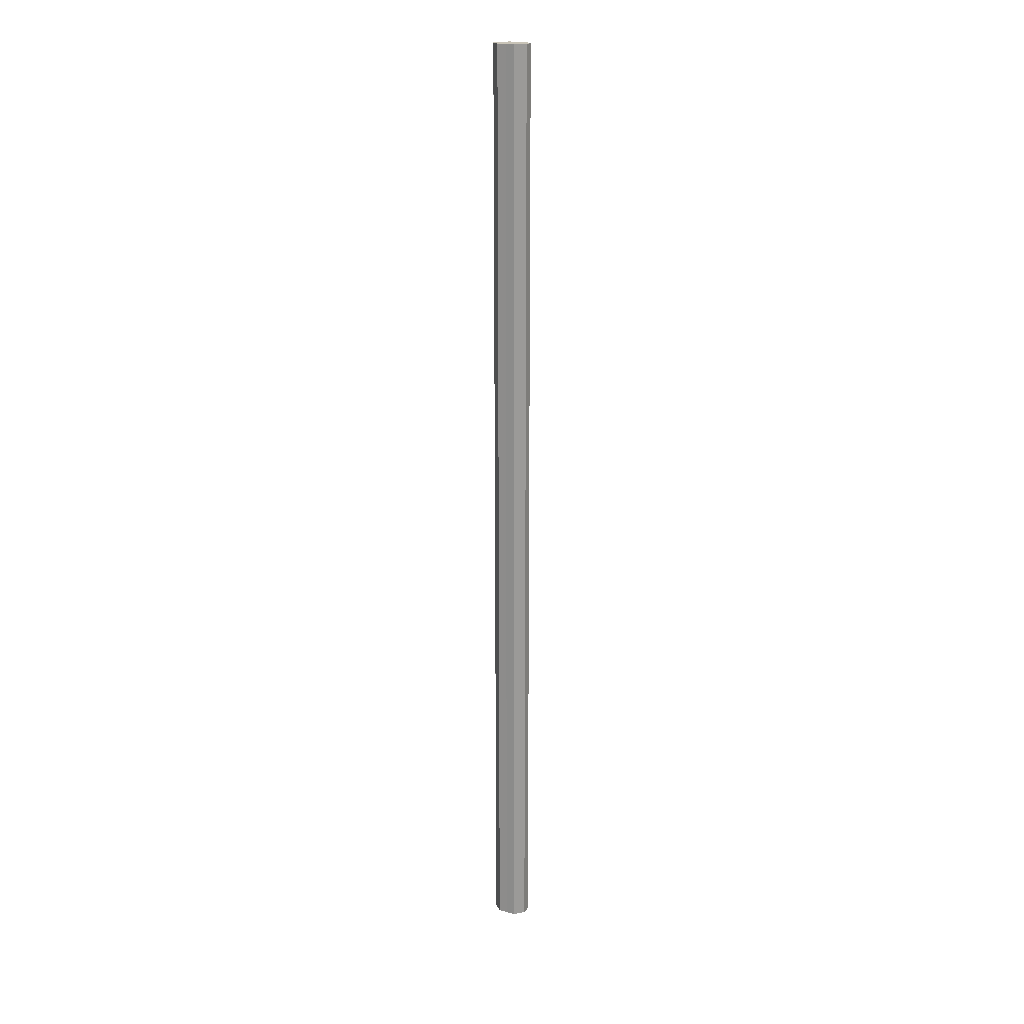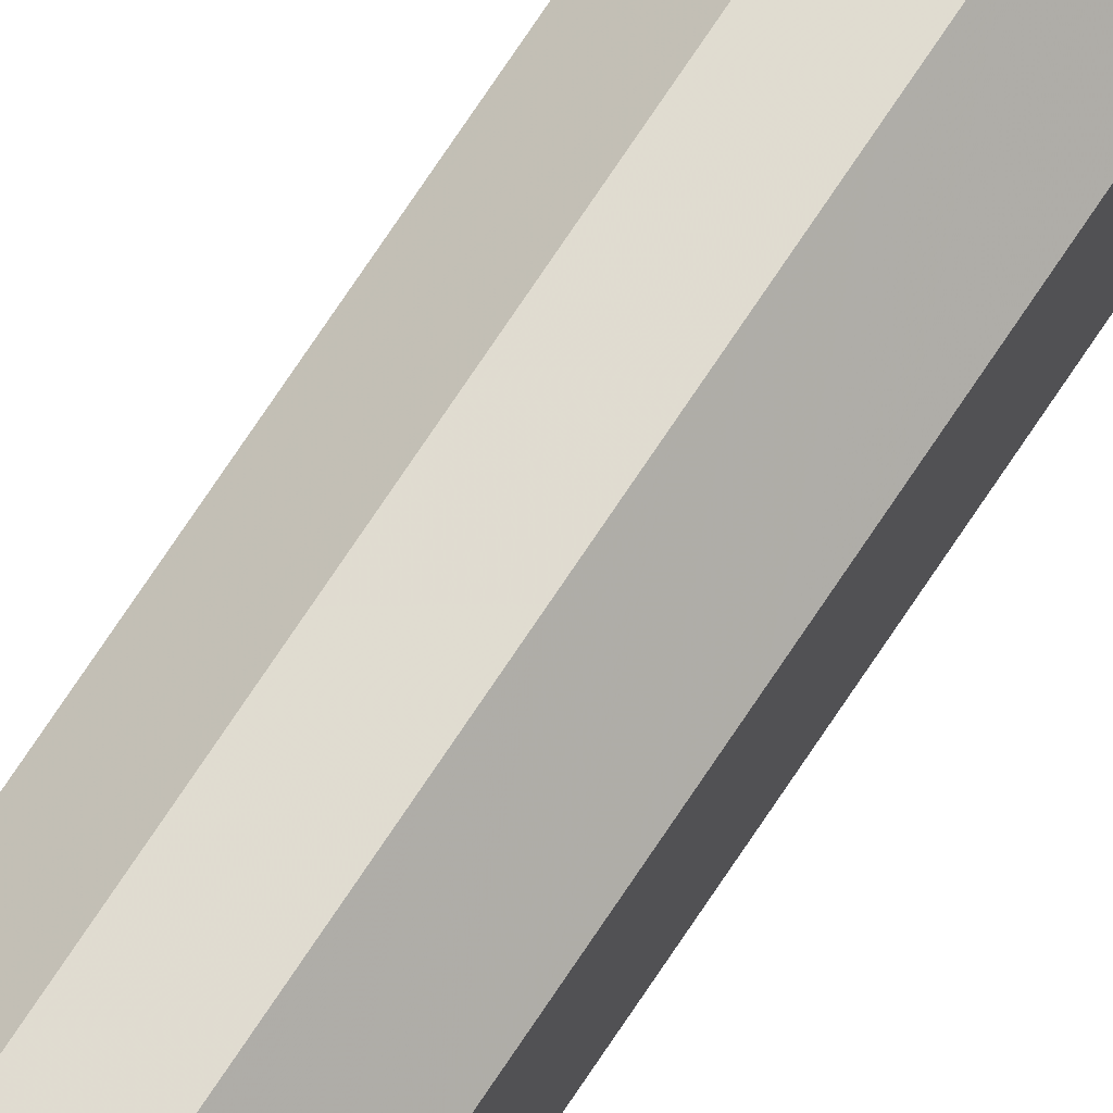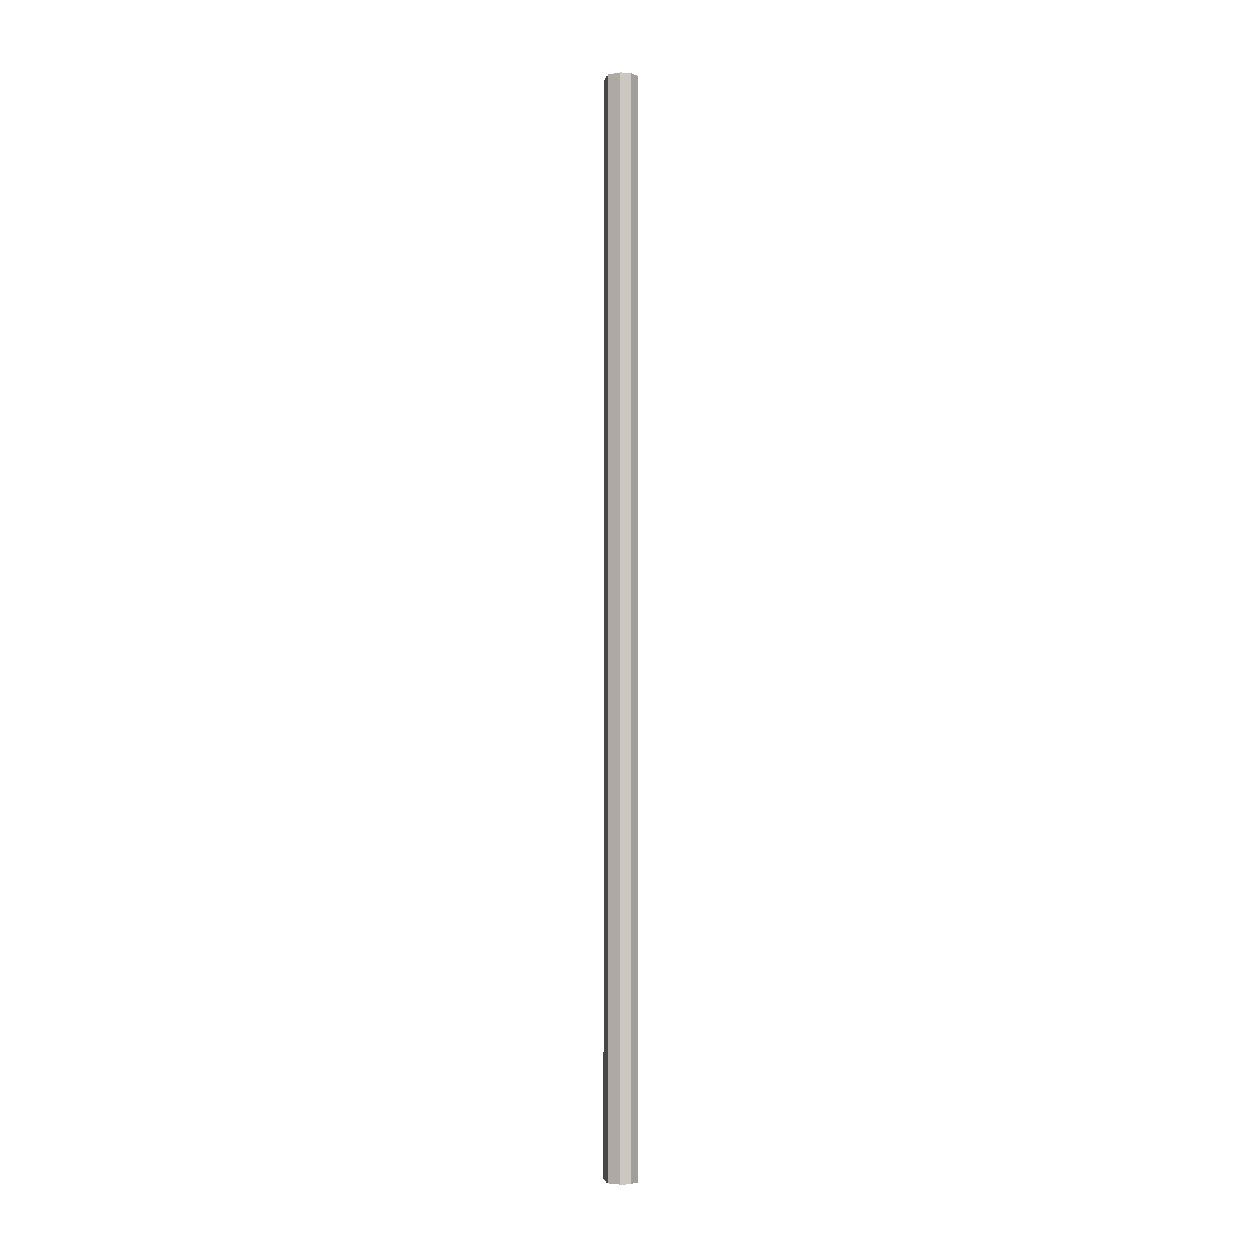
<metadata>
{"format":"obj","ext":"obj","renderer":"f3d","projection":"perspective","resolution":1024,"background":"white","views":[{"elev":19.6,"azim":-63.8,"up":"+Z"},{"elev":69.9,"azim":-147.0,"up":"+Y"},{"elev":-3.4,"azim":168.2,"up":"+Z"}]}
</metadata>
<code>
o 1177
v 2229 1870 16.8
v 2229 1870 16.8
v 2229 1870 17.87
v 2229 1870 16.8
v 2229 1870 17.87
v 2229 1870 16.8
v 2229 1870 17.87
v 2229 1870 16.8
v 2229 1870 17.87
v 2229 1870 16.8
v 2229 1870 17.87
v 2229 1870 16.8
v 2229 1870 17.87
v 2229 1870 16.8
v 2229 1870 17.87
v 2229 1870 16.8
v 2229 1870 17.87
v 2229 1870 16.8
v 2229 1870 17.87
v 2229 1870 17.87
v 2229 1870 17.87
v 2229 1870 16.8
v 2229 1870 17.87
v 2229 1870 16.8
v 2229 1870 17.87
v 2229 1870 17.87
v 2229 1870 16.8
v 2229 1870 17.87
v 2229 1870 16.8
v 2229 1870 16.8
v 2229 1870 17.87
v 2229 1870 17.87
v 2229 1870 16.8
v 2229 1870 17.87
v 2229 1870 16.8
v 2229 1870 16.8
v 2229 1870 17.87
v 2229 1870 17.87
v 2229 1870 16.8
v 2229 1870 16.8
v 2229 1870 16.8
v 2229 1870 16.8
v 2229 1870 16.8
v 2229 1870 16.8
v 2229 1870 16.8
v 2229 1870 16.8
v 2229 1870 16.8
v 2229 1870 16.8
v 2229 1870 16.8
v 2229 1870 16.8
v 2229 1870 16.8
v 2229 1870 17.87
v 2229 1870 17.87
v 2229 1870 17.87
v 2229 1870 17.87
v 2229 1870 17.87
v 2229 1870 17.87
v 2229 1870 17.87
v 2229 1870 17.87
v 2229 1870 17.87
v 2229 1870 17.87
v 2229 1870 17.87
f 1 2 3
f 2 4 5
f 6 1 7
f 4 8 9
f 10 6 11
f 8 12 13
f 14 10 15
f 12 16 17
f 18 14 19
f 16 18 20
f 21 22 23
f 23 24 25
f 26 27 21
f 28 29 26
f 25 30 31
f 32 33 28
f 34 35 32
f 31 36 37
f 38 39 34
f 37 40 38
f 41 42 43
f 41 44 42
f 41 43 45
f 41 46 44
f 41 45 47
f 41 48 46
f 41 47 49
f 41 50 48
f 41 49 51
f 41 51 50
f 52 53 54
f 52 55 53
f 52 54 56
f 52 57 55
f 52 56 58
f 52 59 57
f 52 58 60
f 52 61 59
f 52 60 62
f 52 62 61

</code>
